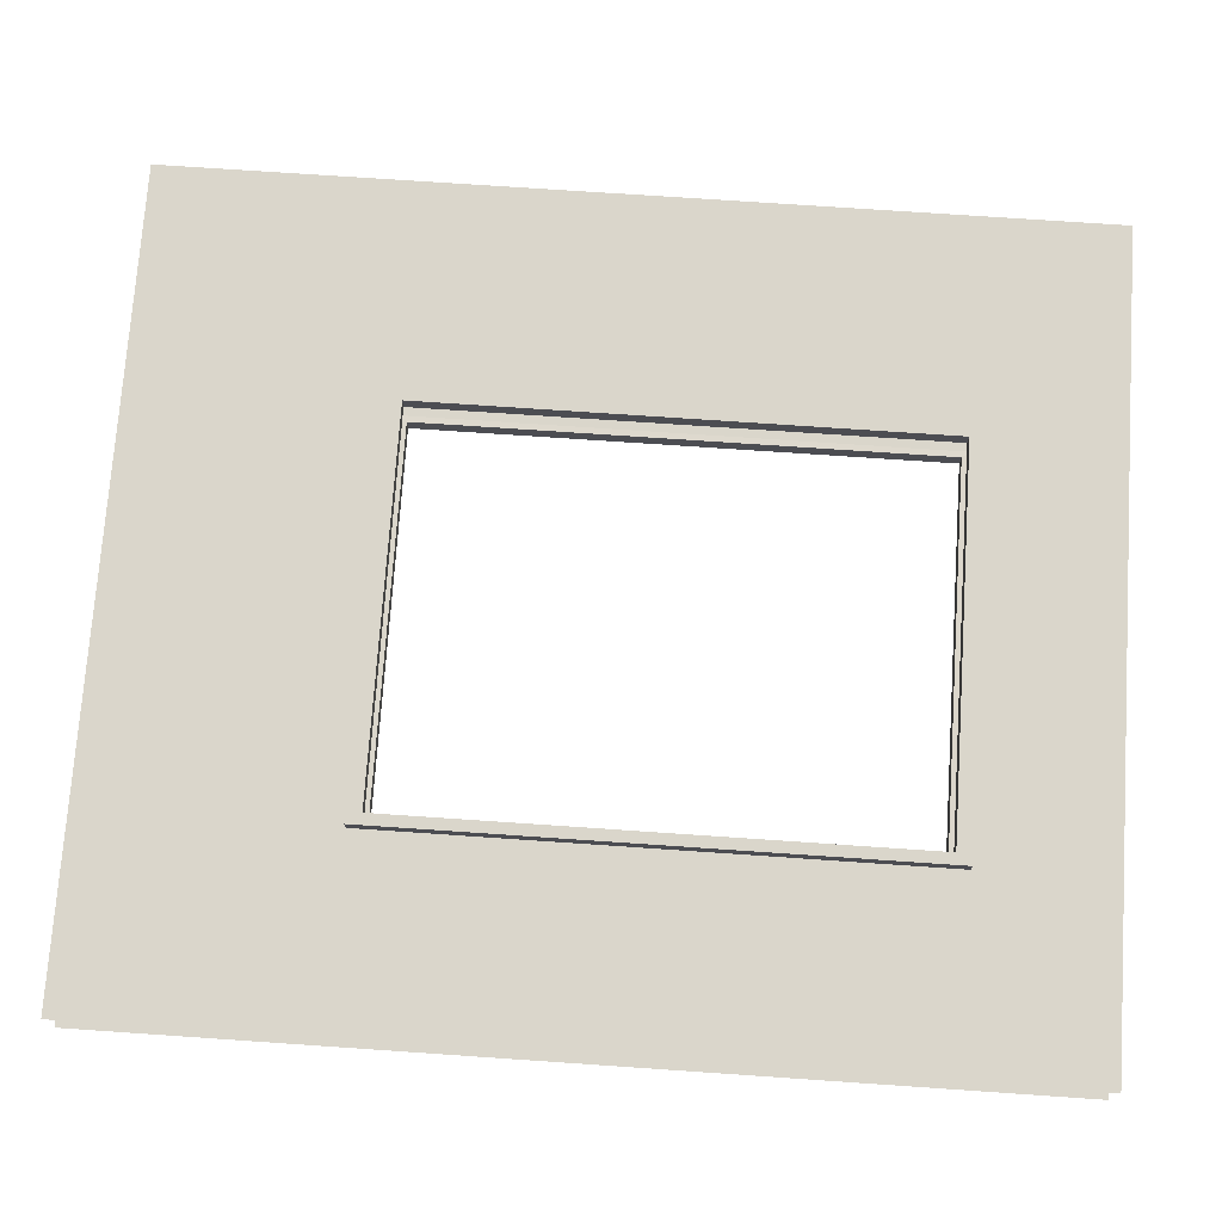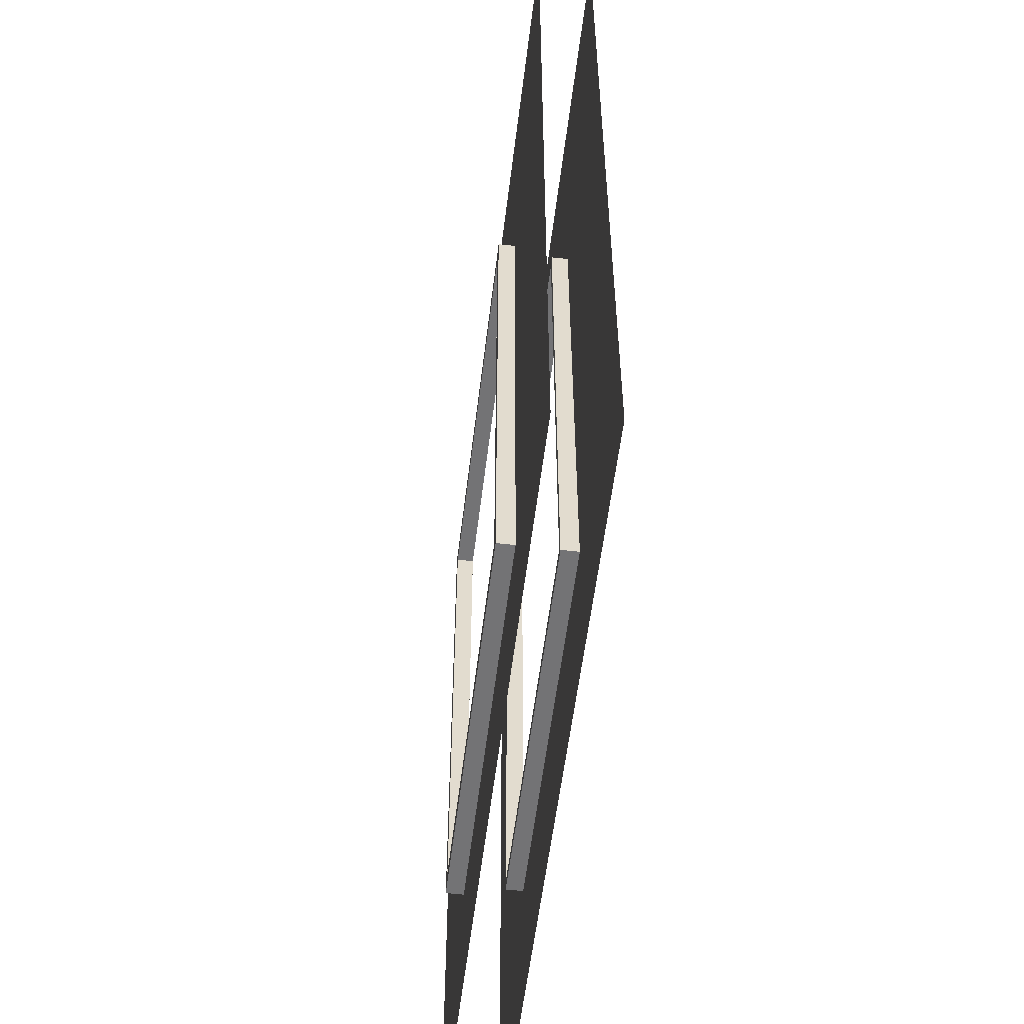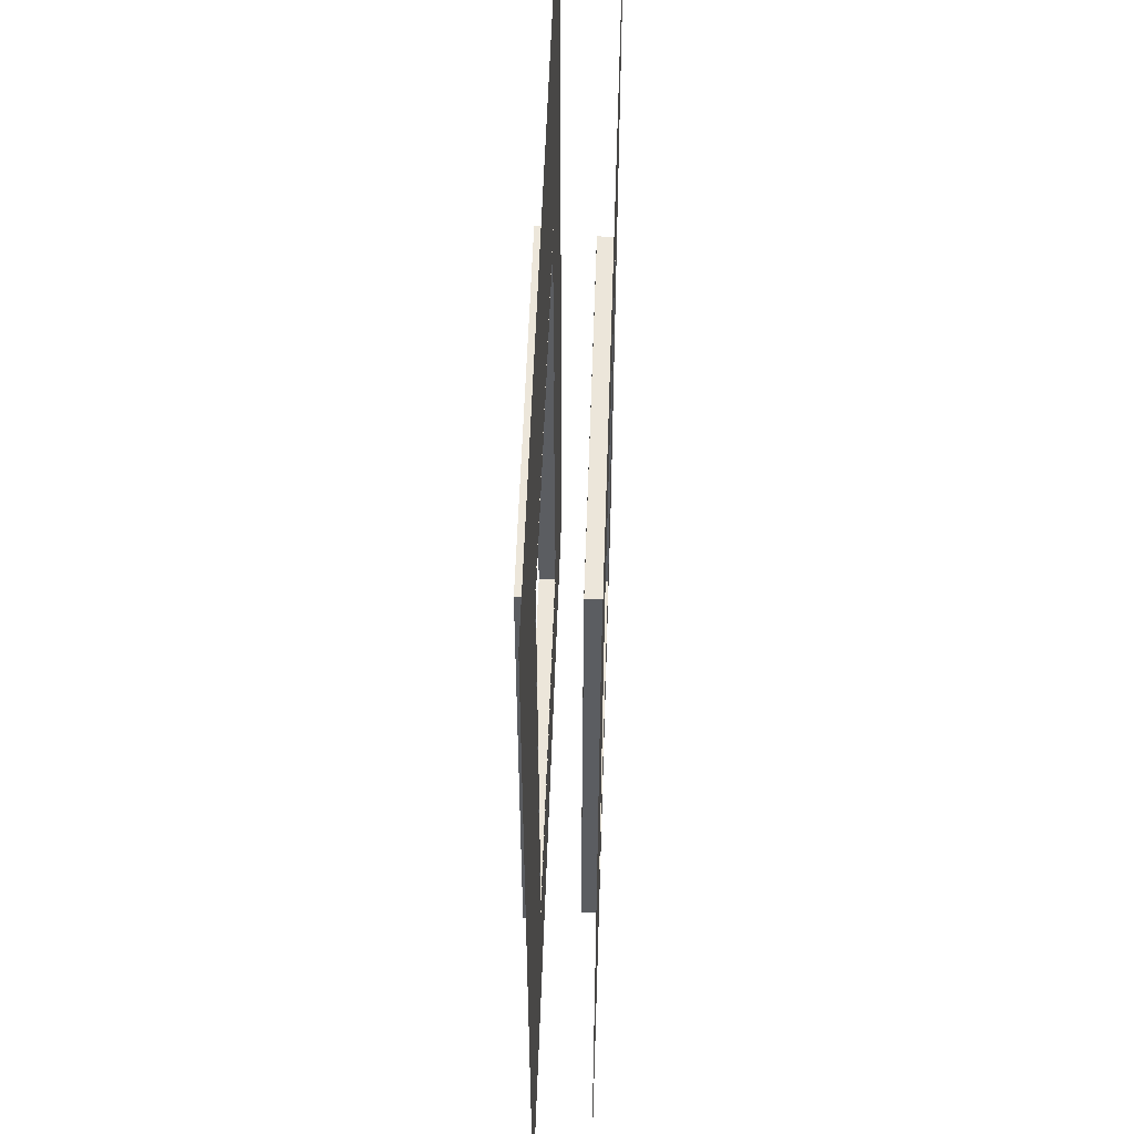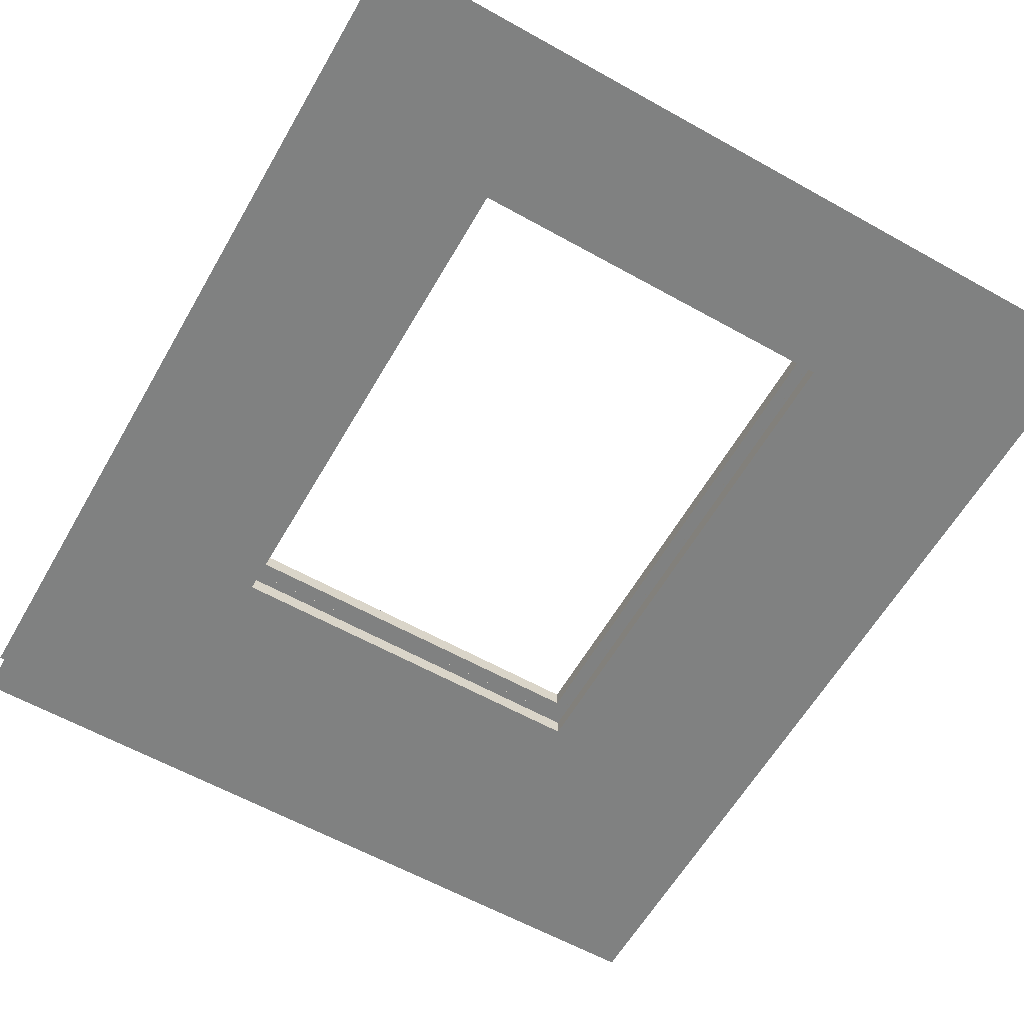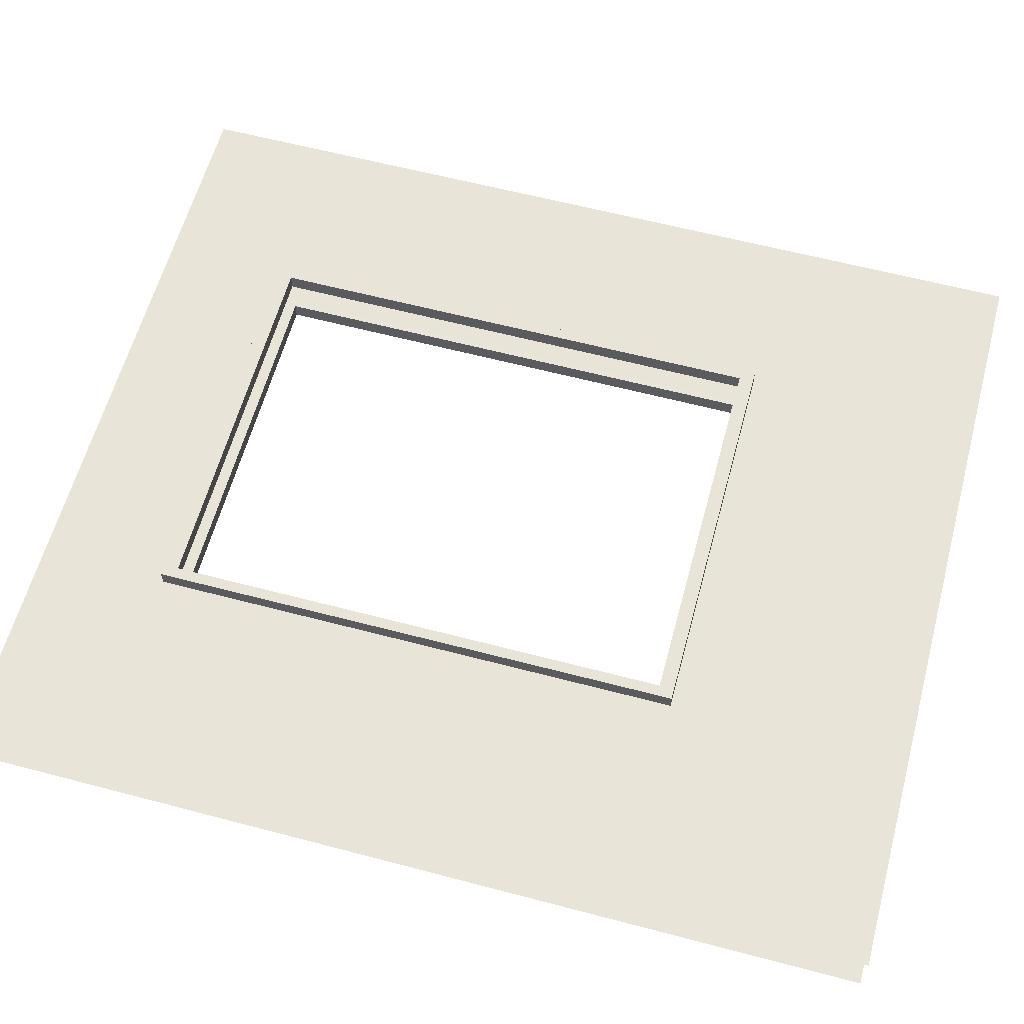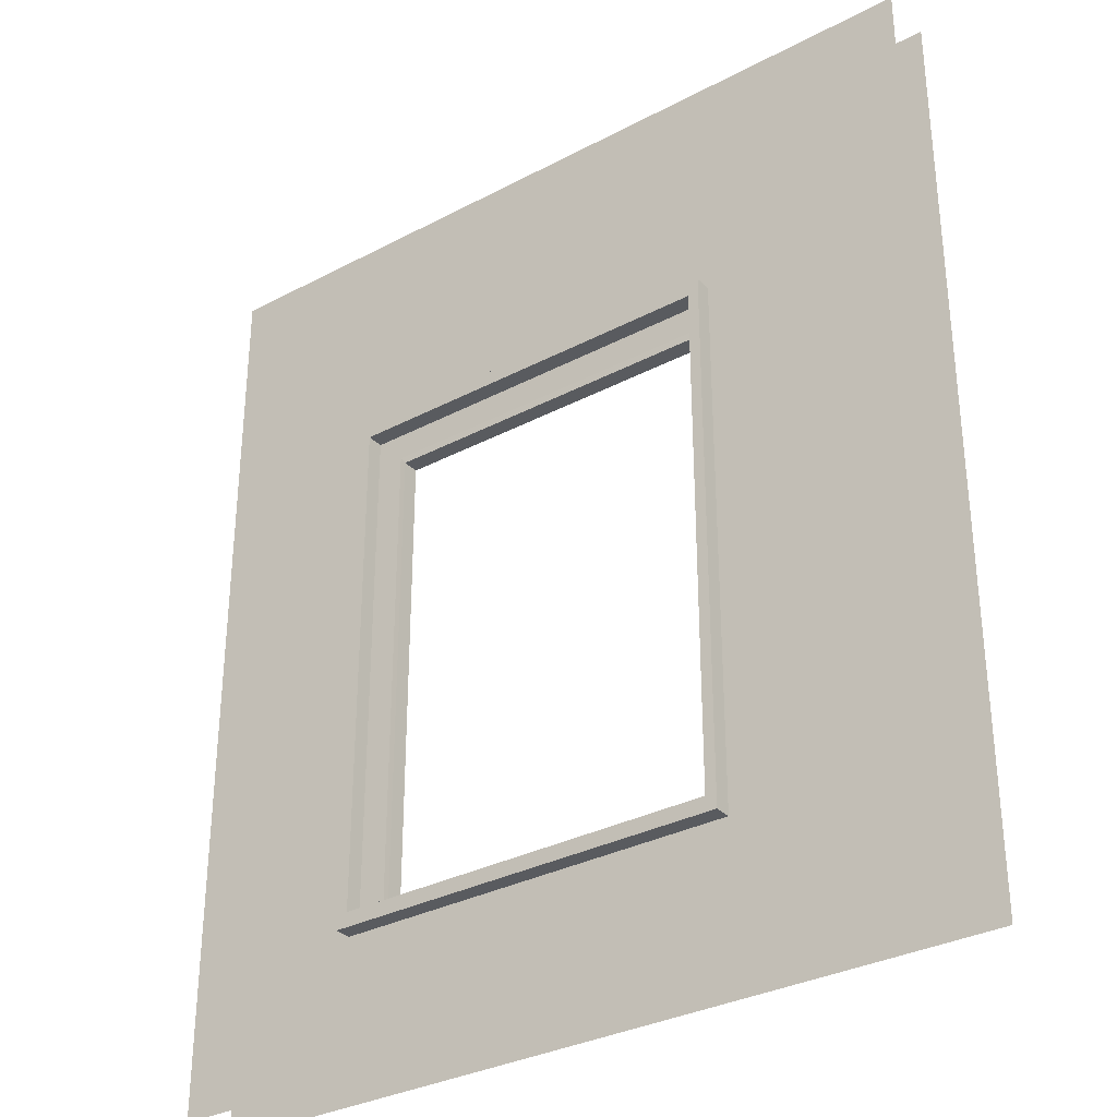
<metadata>
{"format":"obj","ext":"obj","renderer":"f3d","projection":"perspective","resolution":1024,"background":"white","views":[{"elev":73.7,"azim":93.9,"up":"+Y"},{"elev":-56.0,"azim":-96.9,"up":"+Z"},{"elev":54.4,"azim":-88.1,"up":"+Z"},{"elev":-60.3,"azim":150.2,"up":"+Y"},{"elev":60.7,"azim":-74.9,"up":"+Y"},{"elev":-32.3,"azim":-143.6,"up":"+Z"}]}
</metadata>
<code>
g default
v -72.51 16.96 89.86
v 68.01 16.96 89.86
v -72.51 16.96 -71.49
v 68.01 16.96 -71.49
v -32.94 16.96 -71.49
v -32.94 16.96 89.86
v 33.99 16.96 -71.49
v 33.99 16.96 89.86
v -72.51 16.96 -45.59
v -32.94 16.96 -45.59
v 33.99 16.96 -45.59
v 68.01 16.96 -45.59
v -72.51 16.96 44.54
v -32.94 16.96 44.54
v 33.99 16.96 44.54
v 68.01 16.96 44.54
v -32.94 19.94 -45.59
v -32.94 19.94 44.54
v 33.99 19.94 -45.59
v 33.99 19.94 44.54
v -33.99 19.9 -47.01
v -33.99 19.9 45.96
v 35.04 19.9 -47.01
v 35.04 19.9 45.96
v -33.99 16.98 -47.01
v -33.99 16.98 45.96
v 35.04 16.98 -47.01
v 35.04 16.98 45.96
g pCube98
f 13 14 1
f 1 14 6
f 14 15 6
f 6 15 8
f 15 16 8
f 8 16 2
f 3 5 9
f 9 5 10
f 5 7 10
f 10 7 11
f 7 4 11
f 11 4 12
f 9 10 13
f 13 10 14
f 11 12 15
f 15 12 16
f 14 10 18
f 18 10 17
f 11 15 19
f 19 15 20
f 10 11 17
f 17 11 19
f 15 14 20
f 20 14 18
f 18 17 22
f 22 17 21
f 19 20 23
f 23 20 24
f 17 19 21
f 21 19 23
f 20 18 24
f 24 18 22
f 22 21 26
f 26 21 25
f 23 24 27
f 27 24 28
f 21 23 25
f 25 23 27
f 24 22 28
f 28 22 26
g default
v -72.51 26.75 89.86
v 68.01 26.75 89.86
v -72.51 26.75 -71.49
v 68.01 26.75 -71.49
v -32.94 26.75 -71.49
v -32.94 26.75 89.86
v 33.99 26.75 -71.49
v 33.99 26.75 89.86
v -72.51 26.75 -45.59
v -32.94 26.75 -45.59
v 33.99 26.75 -45.59
v 68.01 26.75 -45.59
v -72.51 26.75 44.54
v -32.94 26.75 44.54
v 33.99 26.75 44.54
v 68.01 26.75 44.54
v -32.94 29.74 -45.59
v -32.94 29.74 44.54
v 33.99 29.74 -45.59
v 33.99 29.74 44.54
v -34.87 29.74 -48.2
v -34.87 29.74 47.15
v 35.92 29.74 -48.2
v 35.92 29.74 47.15
v -34.87 26.74 -48.2
v -34.87 26.74 47.15
v 35.92 26.74 -48.2
v 35.92 26.74 47.15
g pCube102
f 41 42 29
f 29 42 34
f 42 43 34
f 34 43 36
f 43 44 36
f 36 44 30
f 31 33 37
f 37 33 38
f 33 35 38
f 38 35 39
f 35 32 39
f 39 32 40
f 37 38 41
f 41 38 42
f 39 40 43
f 43 40 44
f 42 38 46
f 46 38 45
f 39 43 47
f 47 43 48
f 38 39 45
f 45 39 47
f 43 42 48
f 48 42 46
f 46 45 50
f 50 45 49
f 47 48 51
f 51 48 52
f 45 47 49
f 49 47 51
f 48 46 52
f 52 46 50
f 50 49 54
f 54 49 53
f 51 52 55
f 55 52 56
f 49 51 53
f 53 51 55
f 52 50 56
f 56 50 54

</code>
